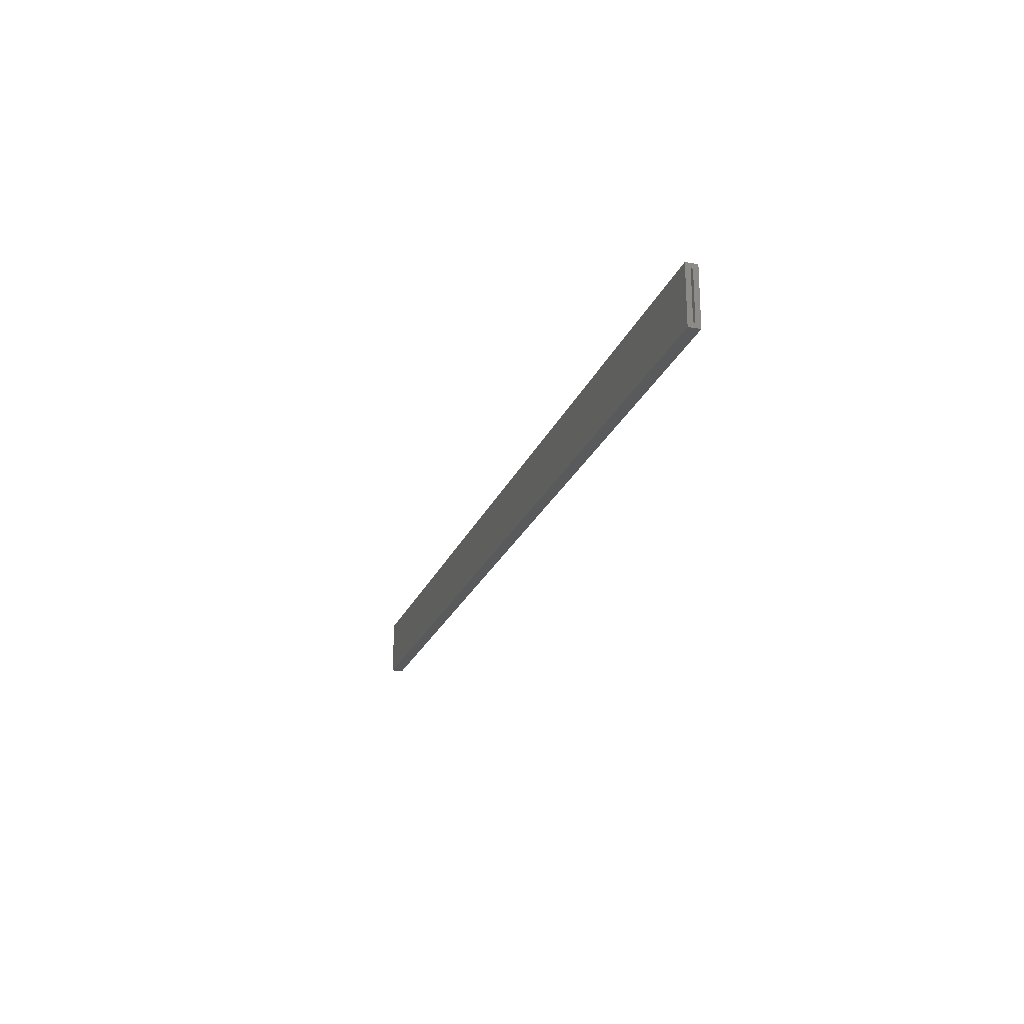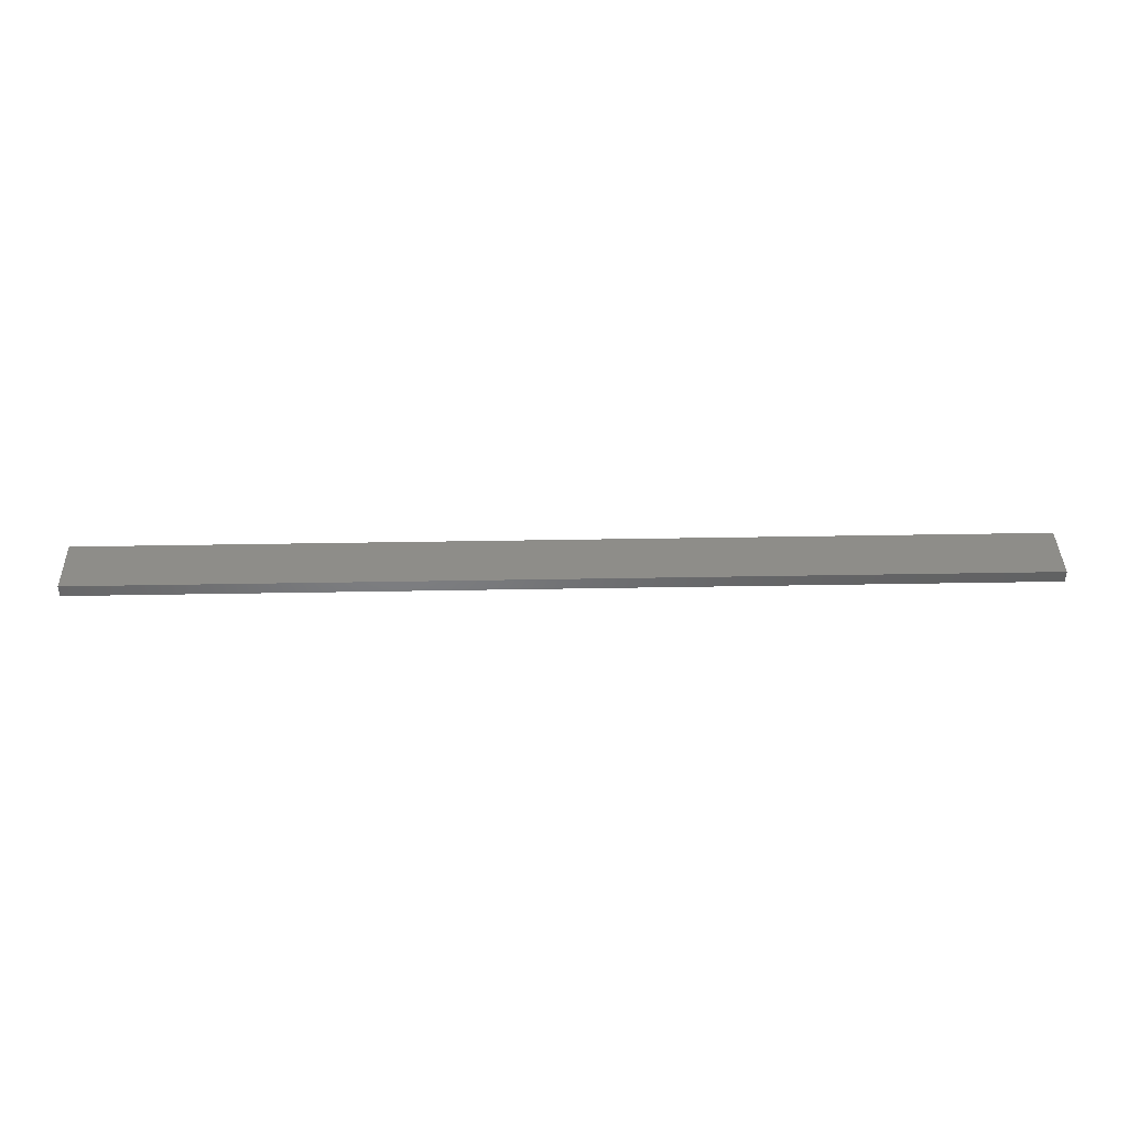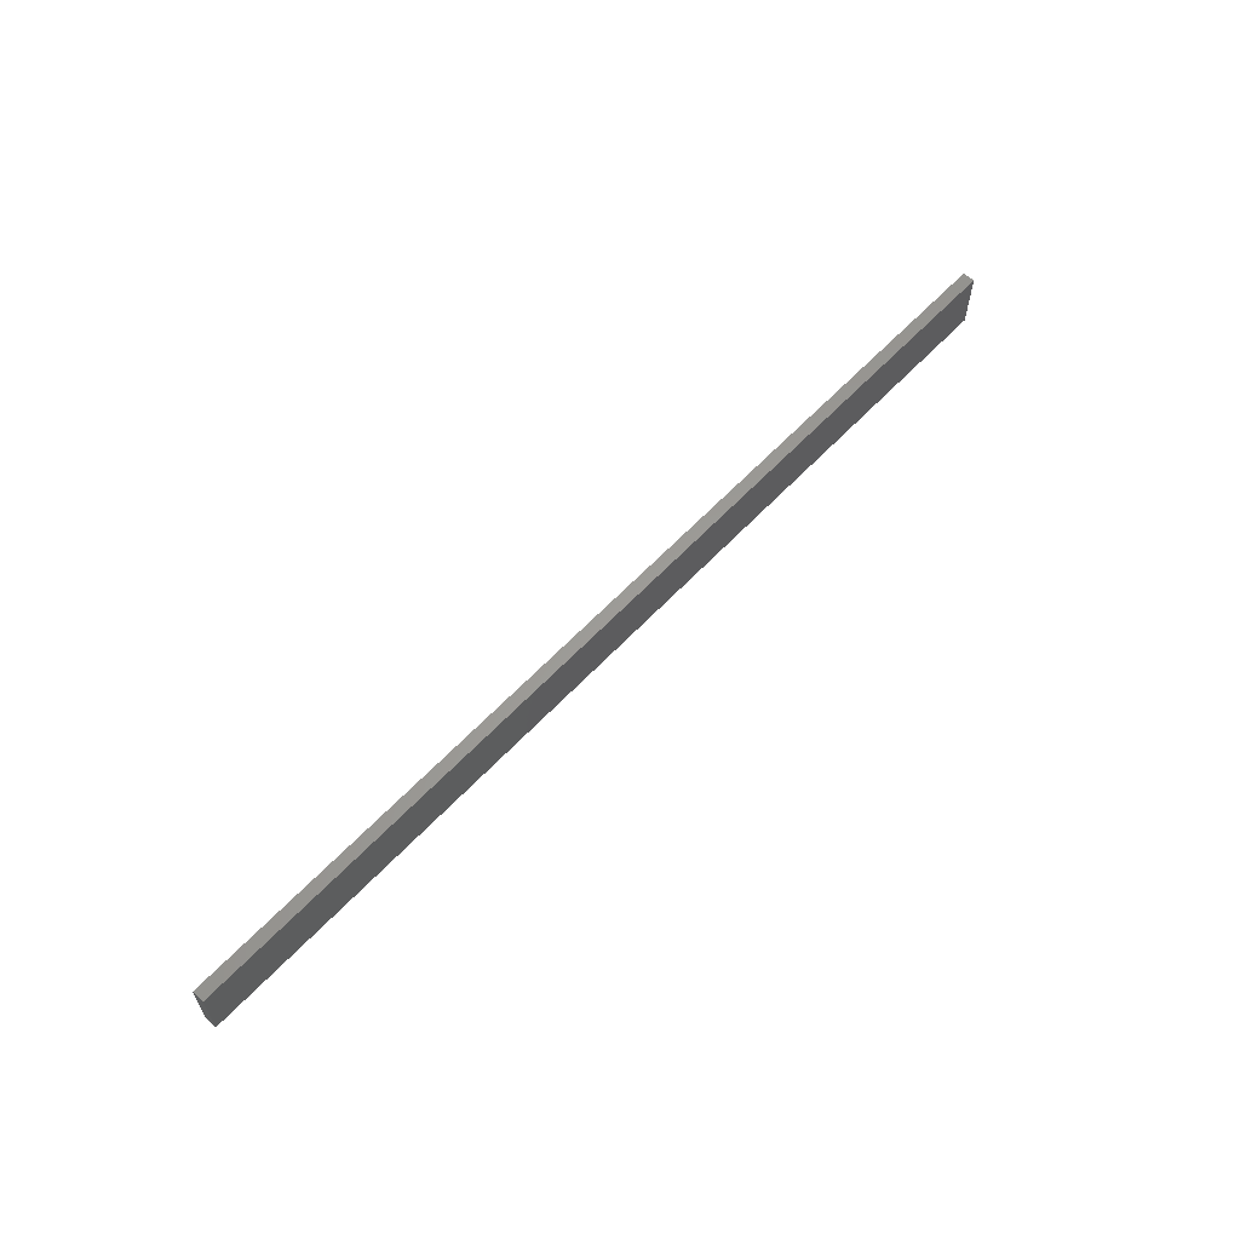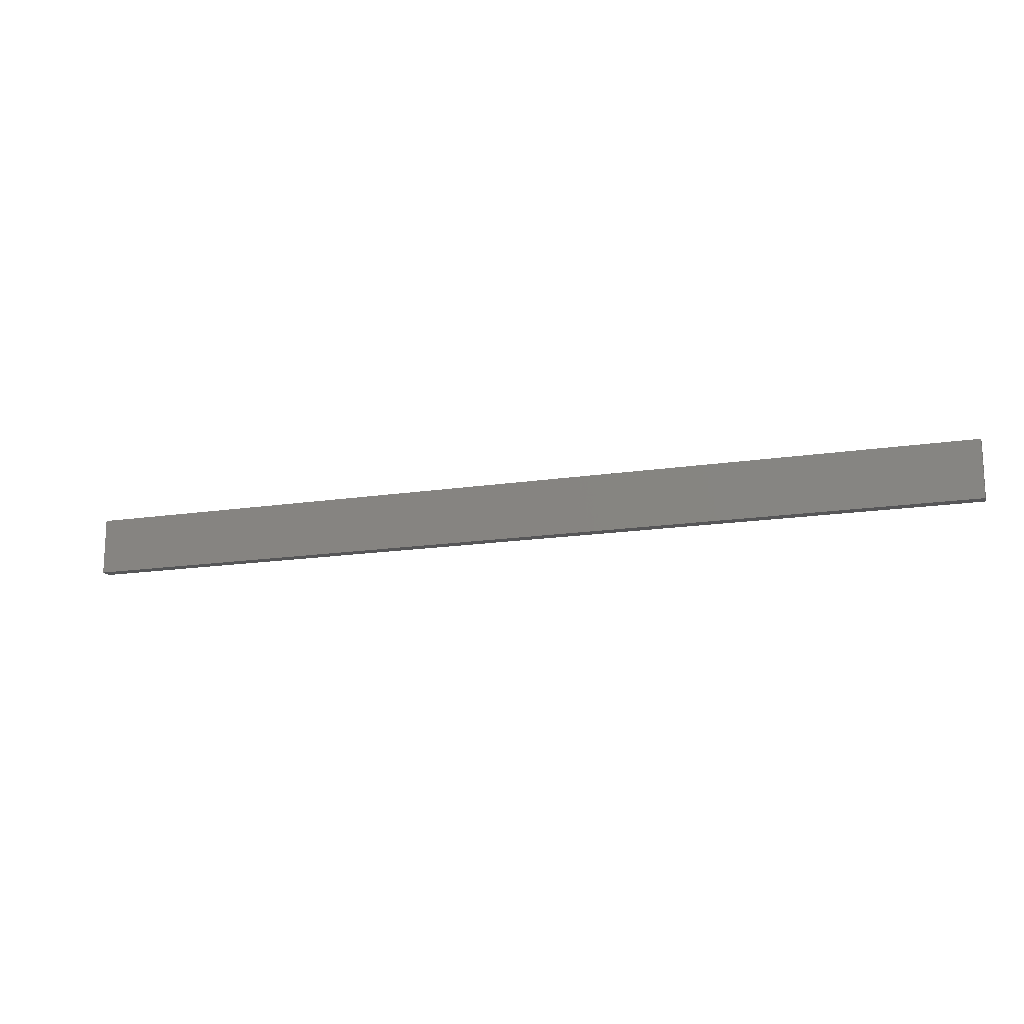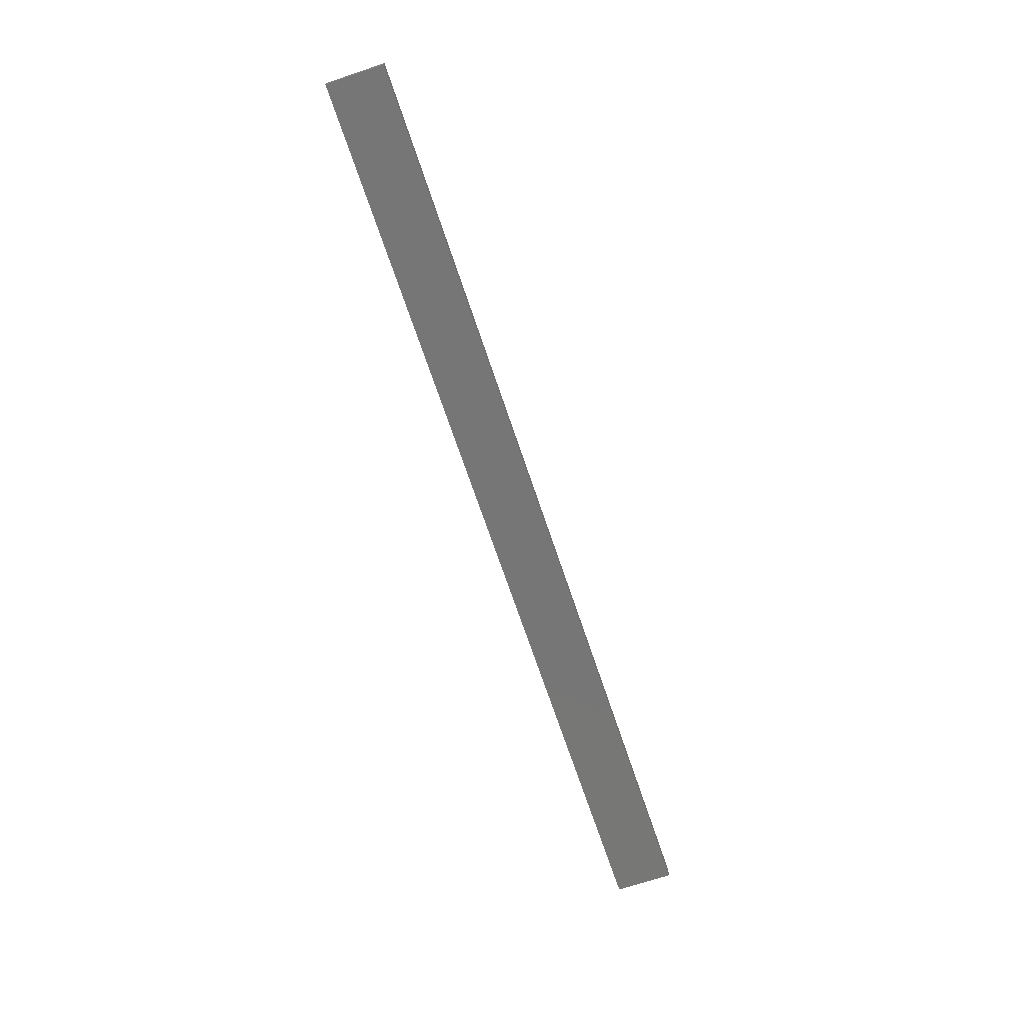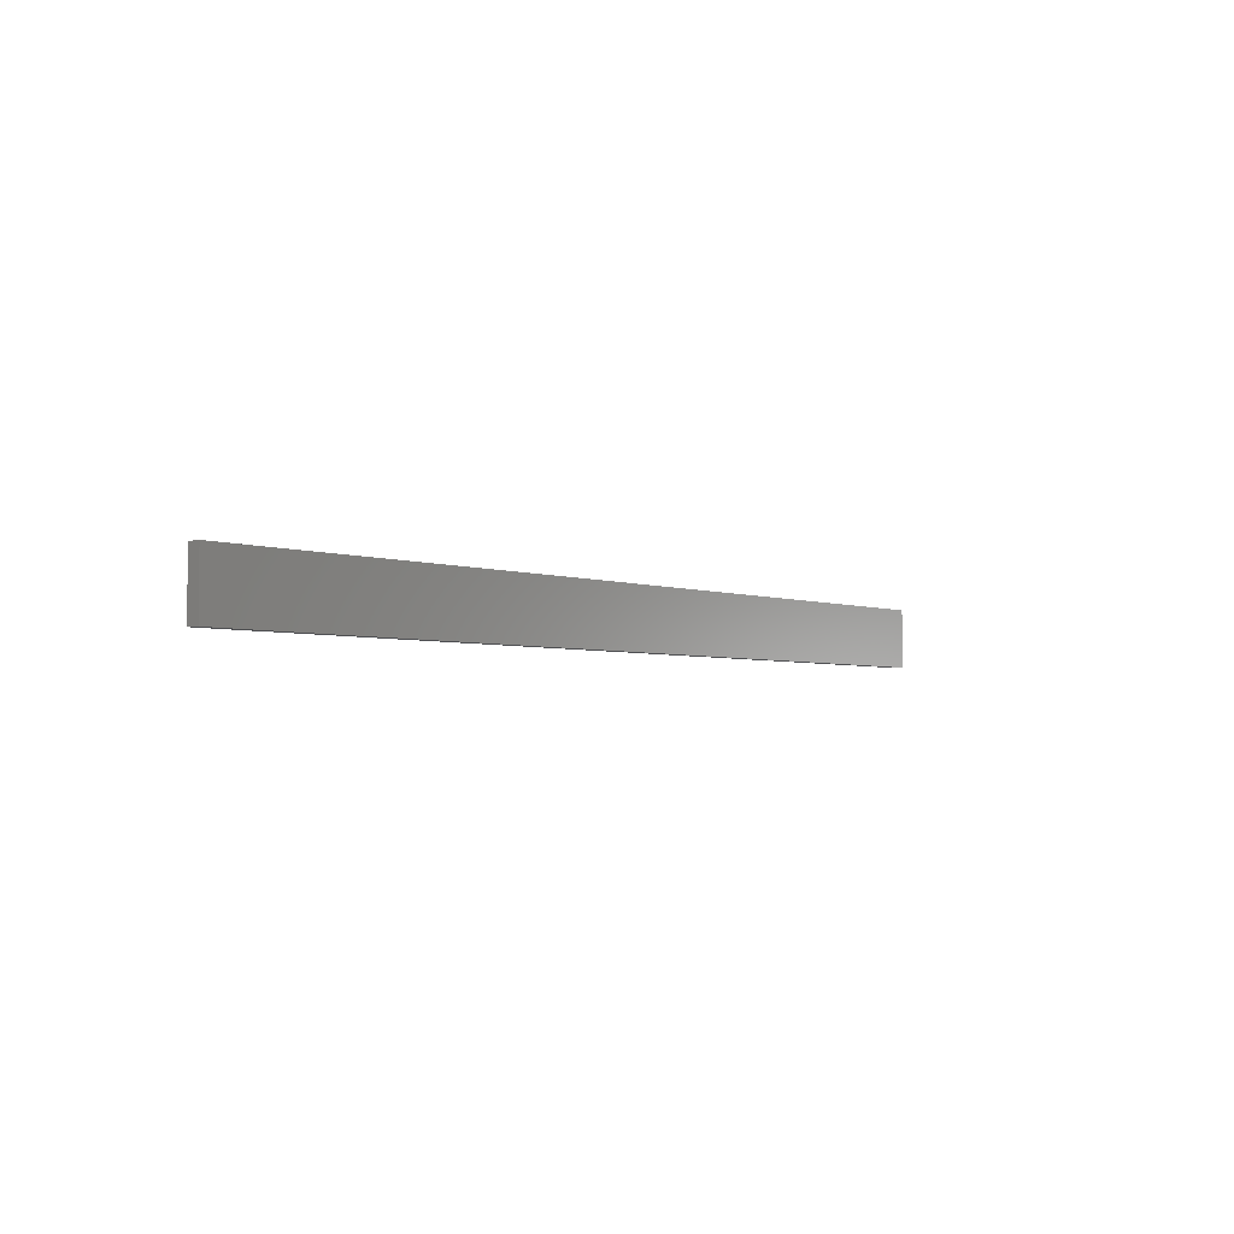
<metadata>
{"format":"stl","ext":"stl","renderer":"f3d","projection":"perspective","resolution":1024,"background":"white","views":[{"elev":-22.6,"azim":-107.8,"up":"+Y"},{"elev":39.3,"azim":-1.3,"up":"+Z"},{"elev":60.3,"azim":132.8,"up":"+Y"},{"elev":-15.9,"azim":-162.0,"up":"+Y"},{"elev":-69.0,"azim":108.5,"up":"+Z"},{"elev":-3.5,"azim":127.7,"up":"+Y"}]}
</metadata>
<code>
# stl→obj: 16 verts, 28 faces
v -0.75 -0.03906 0.003125
v -0.75 -0.03906 -4.684e-17
v -0.75 -0.04688 0.01094
v -0.75 -0.04688 -0.007812
v -0.75 0.04688 0.01094
v -0.75 0.03906 -5.204e-17
v -0.75 0.03906 0.003125
v -0.75 0.04688 -0.007812
v 0.7422 -0.03906 4.571e-17
v 0.7422 0.03906 4.044e-17
v 0.7422 0.03906 0.003125
v 0.7422 -0.03906 0.003125
v 0.75 -0.04688 -0.007812
v 0.75 0.04688 -0.007812
v 0.75 -0.04688 0.01094
v 0.75 0.04688 0.01094
f 1 2 3
f 2 4 3
f 5 6 7
f 5 7 1
f 5 1 3
f 8 4 2
f 8 2 6
f 8 6 5
f 2 9 6
f 6 9 10
f 6 10 7
f 7 10 11
f 7 11 1
f 1 11 12
f 1 12 2
f 2 12 9
f 12 11 9
f 9 11 10
f 13 14 15
f 15 14 16
f 3 4 15
f 15 4 13
f 5 3 16
f 16 3 15
f 8 5 14
f 14 5 16
f 4 8 13
f 13 8 14

</code>
